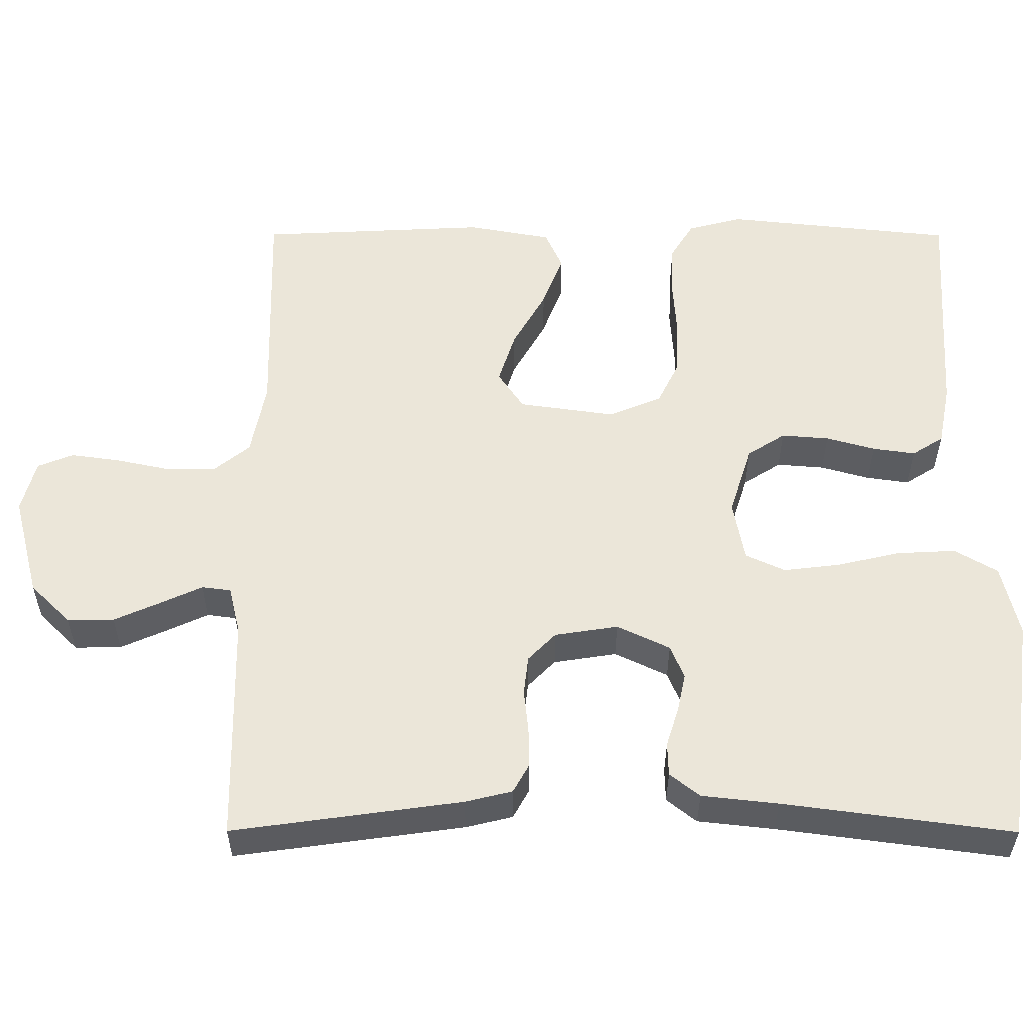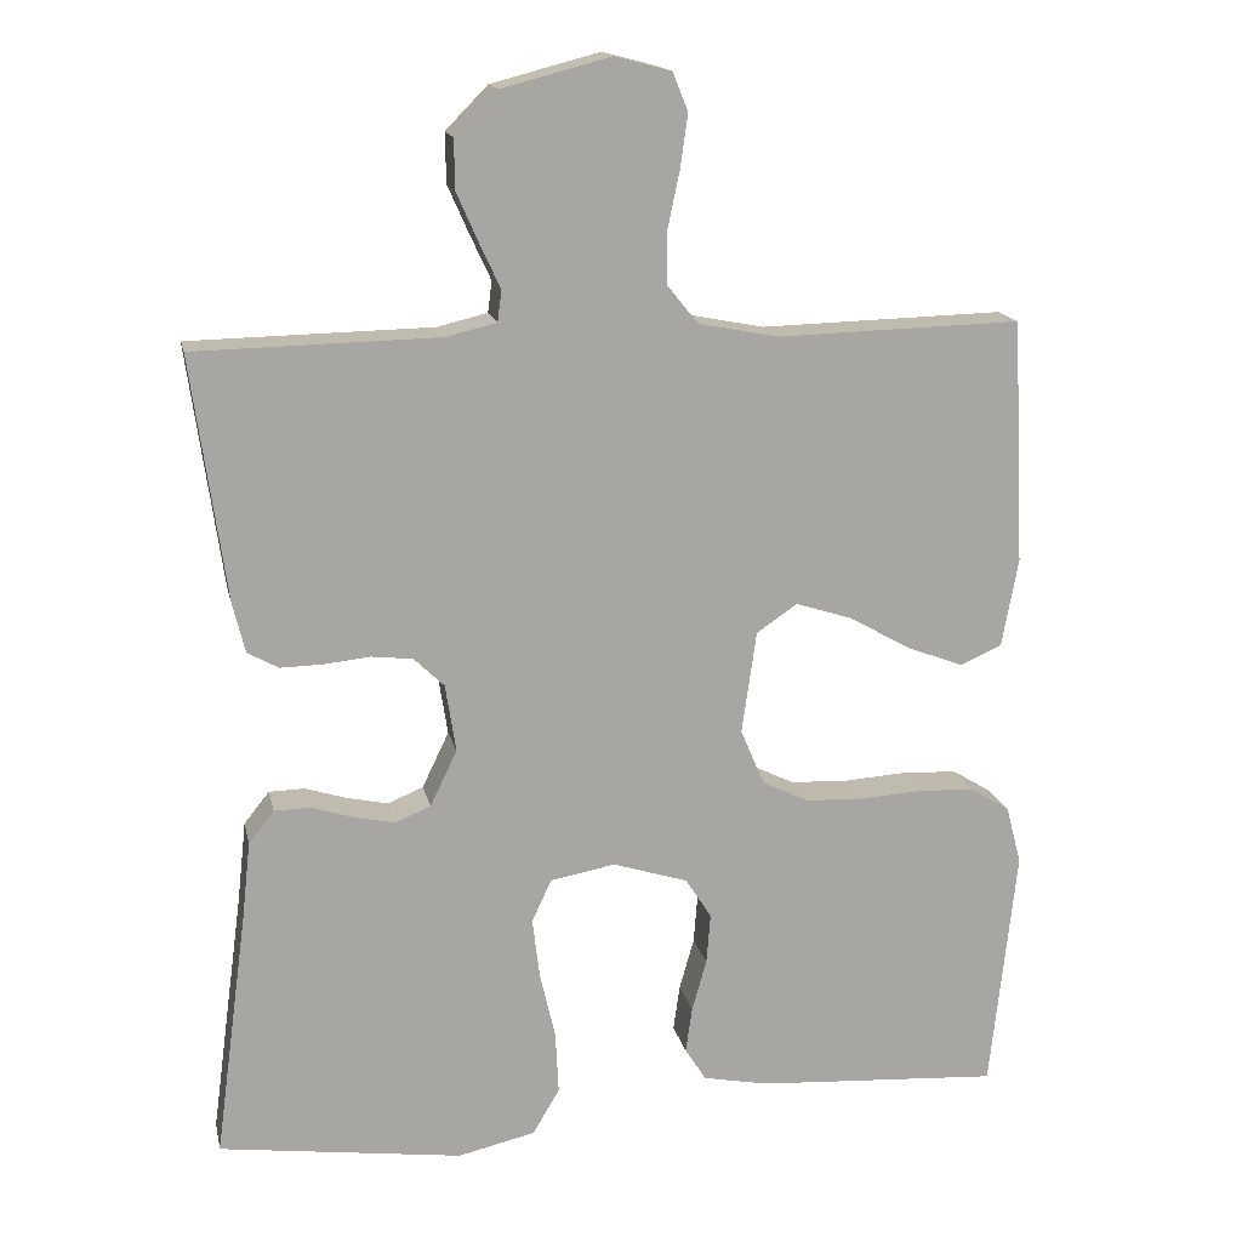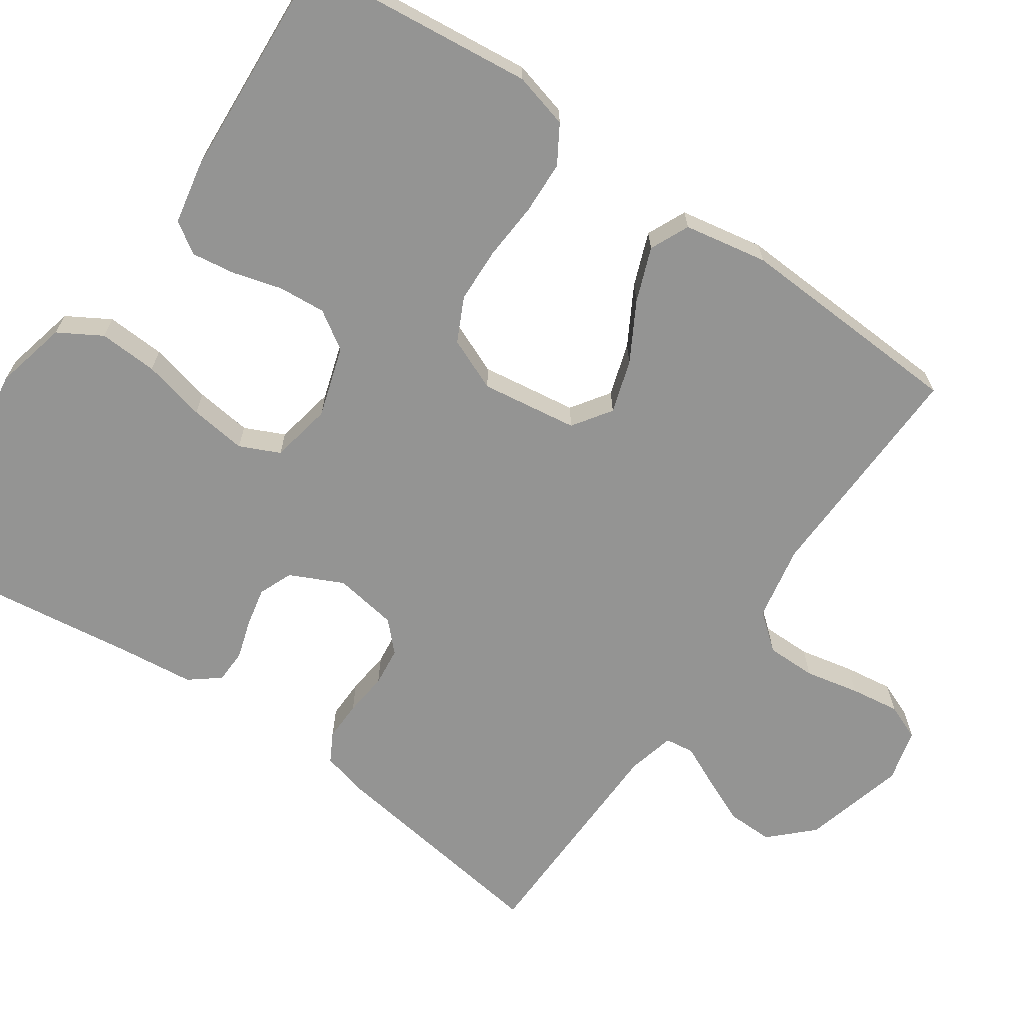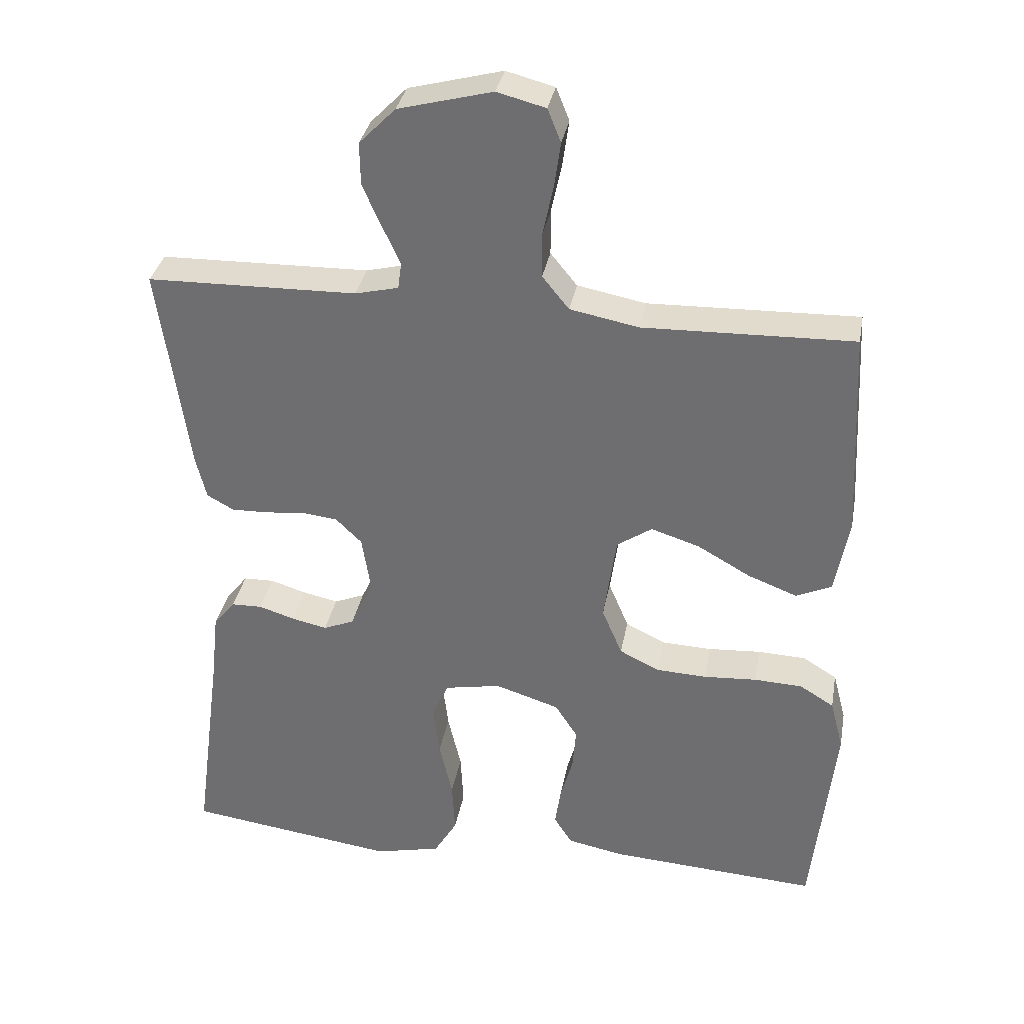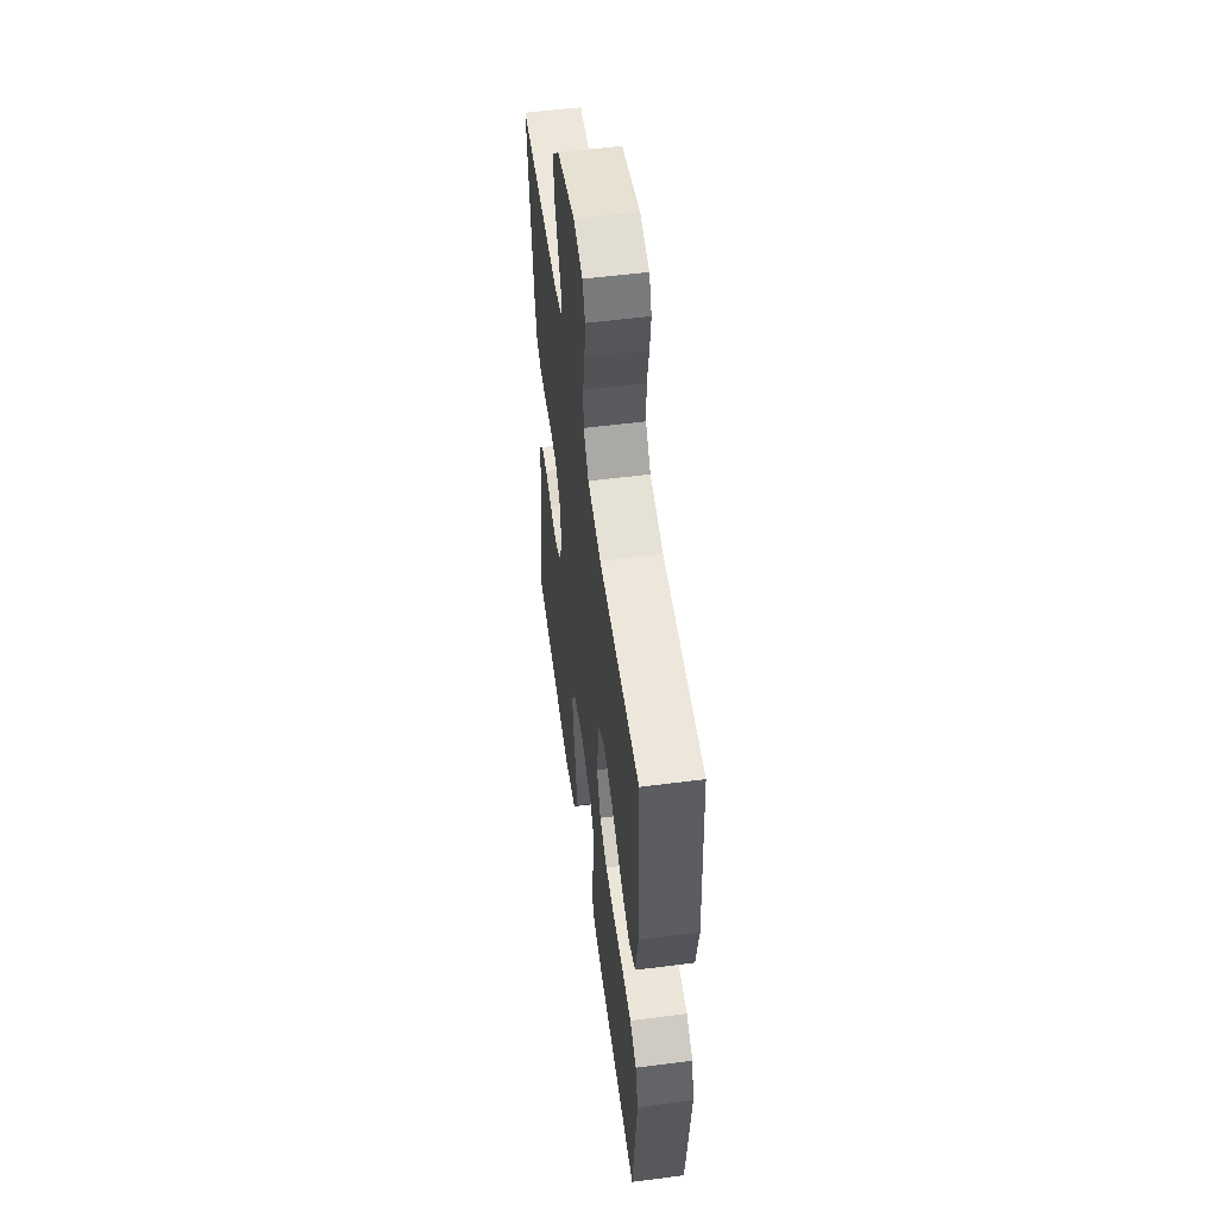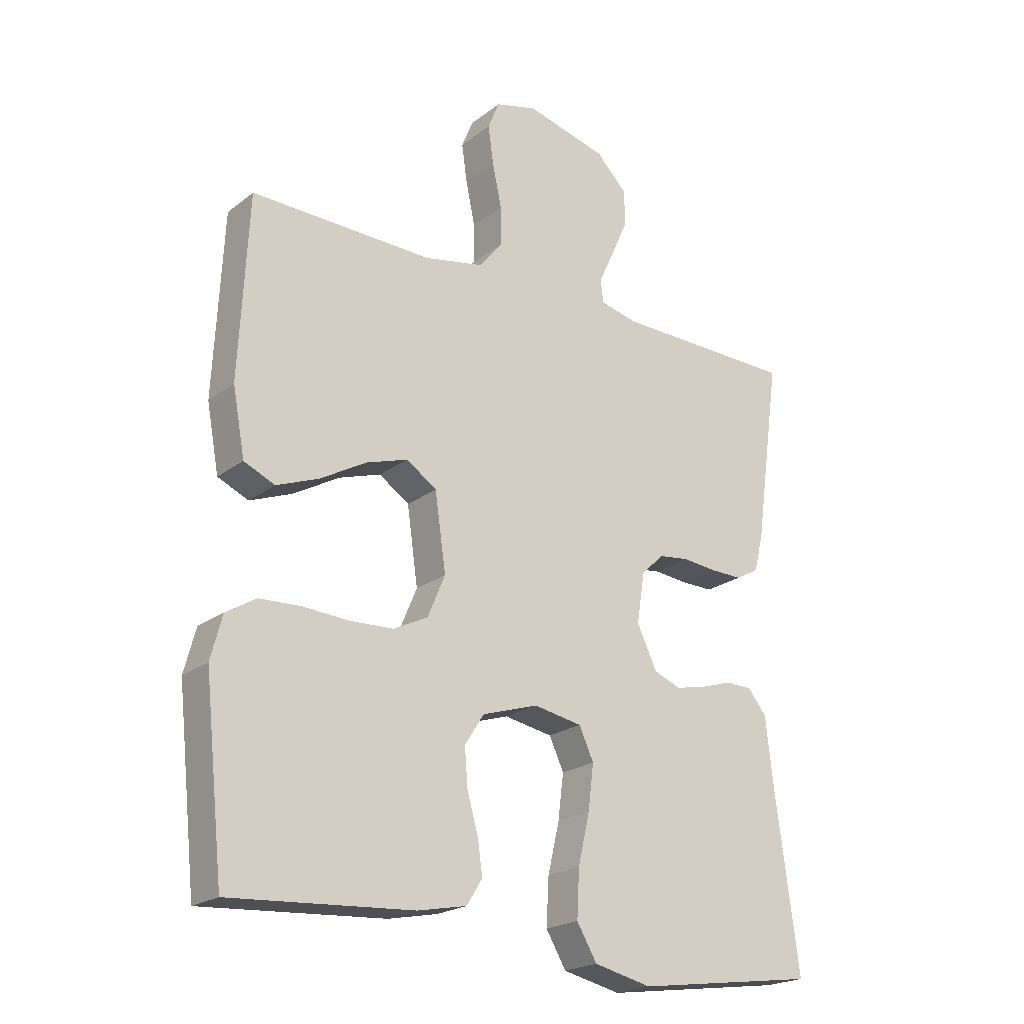
<metadata>
{"format":"obj","ext":"obj","renderer":"f3d","projection":"perspective","resolution":1024,"background":"white","views":[{"elev":55.1,"azim":90.1,"up":"+Y"},{"elev":16.0,"azim":168.1,"up":"+Z"},{"elev":-67.0,"azim":-124.7,"up":"+Y"},{"elev":34.0,"azim":-169.7,"up":"+Z"},{"elev":54.3,"azim":-97.8,"up":"+Z"},{"elev":-21.4,"azim":-37.0,"up":"+Z"}]}
</metadata>
<code>
v 0.5 0.07 -0.5
v 0.2 0.07 -0.541
v 0.105 0.07 -0.519
v 0.072 0.07 -0.463
v 0.076 0.07 -0.386
v 0.095 0.07 -0.304
v 0.104 0.07 -0.23
v 0.08 0.07 -0.178
v 0 0.07 -0.163
v -0.092 0.07 -0.192
v -0.124 0.07 -0.242
v -0.119 0.07 -0.304
v -0.101 0.07 -0.368
v -0.093 0.07 -0.424
v -0.119 0.07 -0.465
v -0.2 0.07 -0.481
v -0.5 0.07 -0.5
v -0.532 0.07 -0.2
v -0.513 0.07 -0.128
v -0.464 0.07 -0.098
v -0.395 0.07 -0.095
v -0.319 0.07 -0.1
v -0.247 0.07 -0.097
v -0.19 0.07 -0.069
v -0.161 0.07 0
v -0.179 0.07 0.126
v -0.229 0.07 0.16
v -0.298 0.07 0.138
v -0.374 0.07 0.095
v -0.444 0.07 0.068
v -0.495 0.07 0.091
v -0.515 0.07 0.2
v -0.5 0.07 0.5
v -0.2 0.07 0.492
v -0.102 0.07 0.511
v -0.064 0.07 0.558
v -0.064 0.07 0.623
v -0.079 0.07 0.694
v -0.088 0.07 0.758
v -0.069 0.07 0.805
v 0 0.07 0.823
v 0.134 0.07 0.788
v 0.186 0.07 0.735
v 0.185 0.07 0.674
v 0.158 0.07 0.613
v 0.133 0.07 0.559
v 0.138 0.07 0.521
v 0.2 0.07 0.506
v 0.5 0.07 0.5
v 0.458 0.07 0.2
v 0.443 0.07 0.139
v 0.405 0.07 0.118
v 0.353 0.07 0.119
v 0.296 0.07 0.125
v 0.245 0.07 0.119
v 0.208 0.07 0.083
v 0.195 0.07 0
v 0.228 0.07 -0.069
v 0.272 0.07 -0.087
v 0.323 0.07 -0.076
v 0.374 0.07 -0.06
v 0.418 0.07 -0.061
v 0.449 0.07 -0.1
v 0.46 0.07 -0.2
v 0.5 0 -0.5
v 0.2 0 -0.541
v 0.105 0 -0.519
v 0.072 0 -0.463
v 0.076 0 -0.386
v 0.095 0 -0.304
v 0.104 0 -0.23
v 0.08 0 -0.178
v 0 0 -0.163
v -0.092 0 -0.192
v -0.124 0 -0.242
v -0.119 0 -0.304
v -0.101 0 -0.368
v -0.093 0 -0.424
v -0.119 0 -0.465
v -0.2 0 -0.481
v -0.5 0 -0.5
v -0.532 0 -0.2
v -0.513 0 -0.128
v -0.464 0 -0.098
v -0.395 0 -0.095
v -0.319 0 -0.1
v -0.247 0 -0.097
v -0.19 0 -0.069
v -0.161 0 0
v -0.179 0 0.126
v -0.229 0 0.16
v -0.298 0 0.138
v -0.374 0 0.095
v -0.444 0 0.068
v -0.495 0 0.091
v -0.515 0 0.2
v -0.5 0 0.5
v -0.2 0 0.492
v -0.102 0 0.511
v -0.064 0 0.558
v -0.064 0 0.623
v -0.079 0 0.694
v -0.088 0 0.758
v -0.069 0 0.805
v 0 0 0.823
v 0.134 0 0.788
v 0.186 0 0.735
v 0.185 0 0.674
v 0.158 0 0.613
v 0.133 0 0.559
v 0.138 0 0.521
v 0.2 0 0.506
v 0.5 0 0.5
v 0.458 0 0.2
v 0.443 0 0.139
v 0.405 0 0.118
v 0.353 0 0.119
v 0.296 0 0.125
v 0.245 0 0.119
v 0.208 0 0.083
v 0.195 0 0
v 0.228 0 -0.069
v 0.272 0 -0.087
v 0.323 0 -0.076
v 0.374 0 -0.06
v 0.418 0 -0.061
v 0.449 0 -0.1
v 0.46 0 -0.2
f 62 63 64
f 61 62 64
f 60 61 64
f 4 5 6
f 3 4 6
f 2 3 6
f 1 2 6
f 64 1 6
f 60 64 6
f 59 60 6
f 58 59 6 7
f 57 58 7 8
f 56 57 8 9
f 52 53 54
f 51 52 54
f 50 51 54
f 49 50 54
f 48 49 54
f 47 48 54 55
f 44 45 46
f 43 44 46
f 42 43 46
f 41 42 46
f 40 41 46
f 39 40 46
f 38 39 46
f 37 38 46
f 36 37 46 47
f 47 55 56
f 36 47 56
f 35 36 56
f 32 33 34
f 31 32 34
f 30 31 34
f 29 30 34
f 28 29 34
f 27 28 34 35
f 20 21 22
f 19 20 22
f 18 19 22
f 17 18 22
f 16 17 22
f 15 16 22
f 14 15 22
f 13 14 22
f 12 13 22
f 11 12 22 23
f 10 11 23 24
f 10 24 25
f 9 10 25
f 56 9 25
f 26 27 35 56
f 25 26 56
f 128 127 126
f 128 126 125
f 128 125 124
f 70 69 68
f 70 68 67
f 70 67 66
f 70 66 65
f 70 65 128
f 70 128 124
f 70 124 123
f 71 70 123 122
f 72 71 122 121
f 73 72 121 120
f 118 117 116
f 118 116 115
f 118 115 114
f 118 114 113
f 118 113 112
f 119 118 112 111
f 110 109 108
f 110 108 107
f 110 107 106
f 110 106 105
f 110 105 104
f 110 104 103
f 110 103 102
f 110 102 101
f 111 110 101 100
f 120 119 111
f 120 111 100
f 120 100 99
f 98 97 96
f 98 96 95
f 98 95 94
f 98 94 93
f 98 93 92
f 99 98 92 91
f 86 85 84
f 86 84 83
f 86 83 82
f 86 82 81
f 86 81 80
f 86 80 79
f 86 79 78
f 86 78 77
f 86 77 76
f 87 86 76 75
f 88 87 75 74
f 89 88 74
f 89 74 73
f 89 73 120
f 120 99 91 90
f 120 90 89
f 1 65 66 2
f 2 66 67 3
f 3 67 68 4
f 4 68 69 5
f 5 69 70 6
f 6 70 71 7
f 7 71 72 8
f 8 72 73 9
f 9 73 74 10
f 10 74 75 11
f 11 75 76 12
f 12 76 77 13
f 13 77 78 14
f 14 78 79 15
f 15 79 80 16
f 16 80 81 17
f 17 81 82 18
f 18 82 83 19
f 19 83 84 20
f 20 84 85 21
f 21 85 86 22
f 22 86 87 23
f 23 87 88 24
f 24 88 89 25
f 25 89 90 26
f 26 90 91 27
f 27 91 92 28
f 28 92 93 29
f 29 93 94 30
f 30 94 95 31
f 31 95 96 32
f 32 96 97 33
f 33 97 98 34
f 34 98 99 35
f 35 99 100 36
f 36 100 101 37
f 37 101 102 38
f 38 102 103 39
f 39 103 104 40
f 40 104 105 41
f 41 105 106 42
f 42 106 107 43
f 43 107 108 44
f 44 108 109 45
f 45 109 110 46
f 46 110 111 47
f 47 111 112 48
f 48 112 113 49
f 49 113 114 50
f 50 114 115 51
f 51 115 116 52
f 52 116 117 53
f 53 117 118 54
f 54 118 119 55
f 55 119 120 56
f 56 120 121 57
f 57 121 122 58
f 58 122 123 59
f 59 123 124 60
f 60 124 125 61
f 61 125 126 62
f 62 126 127 63
f 63 127 128 64
f 64 128 65 1

</code>
